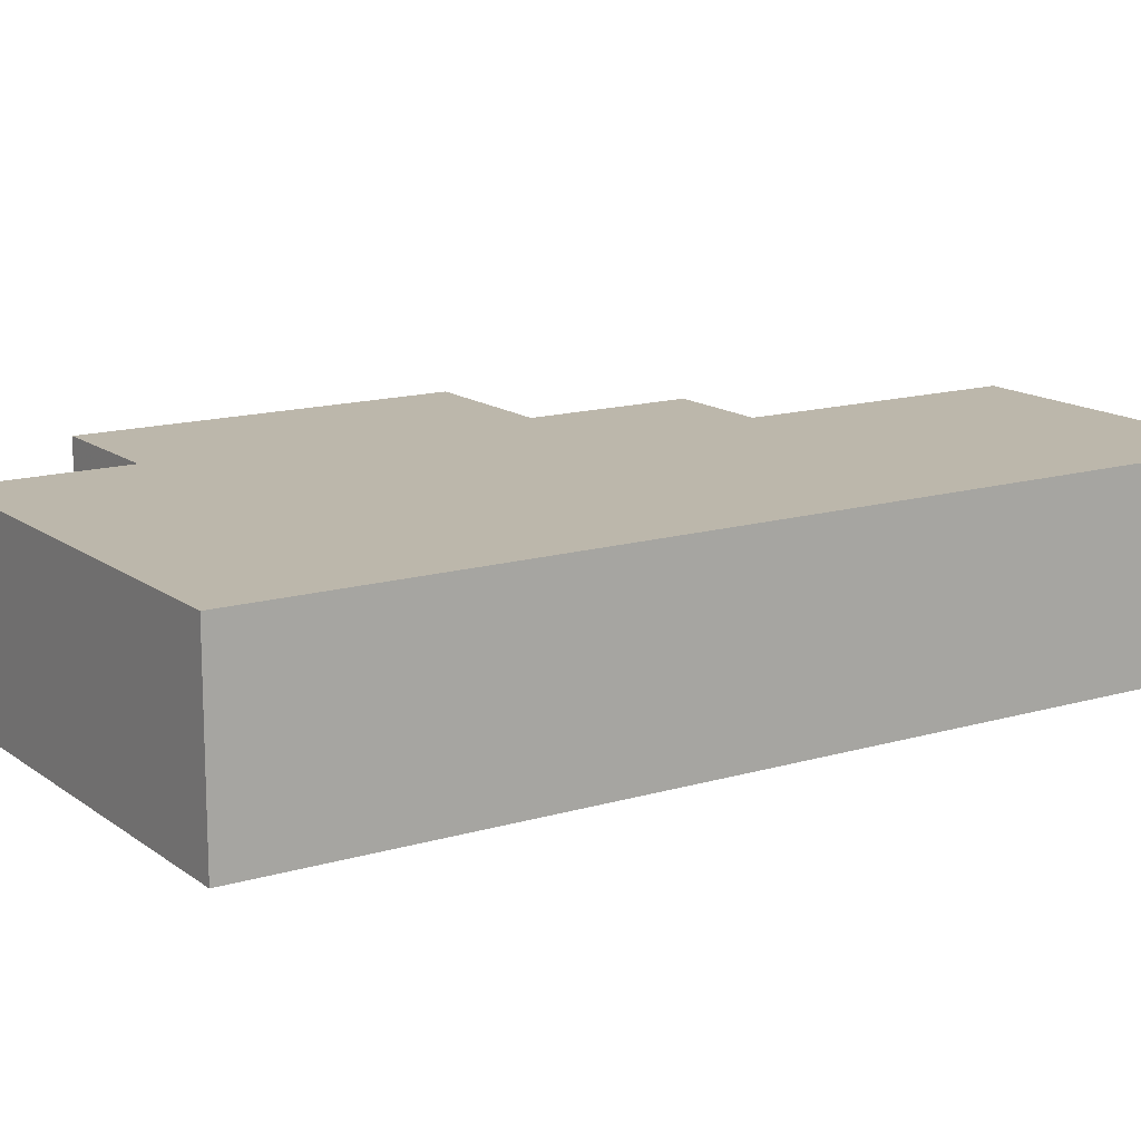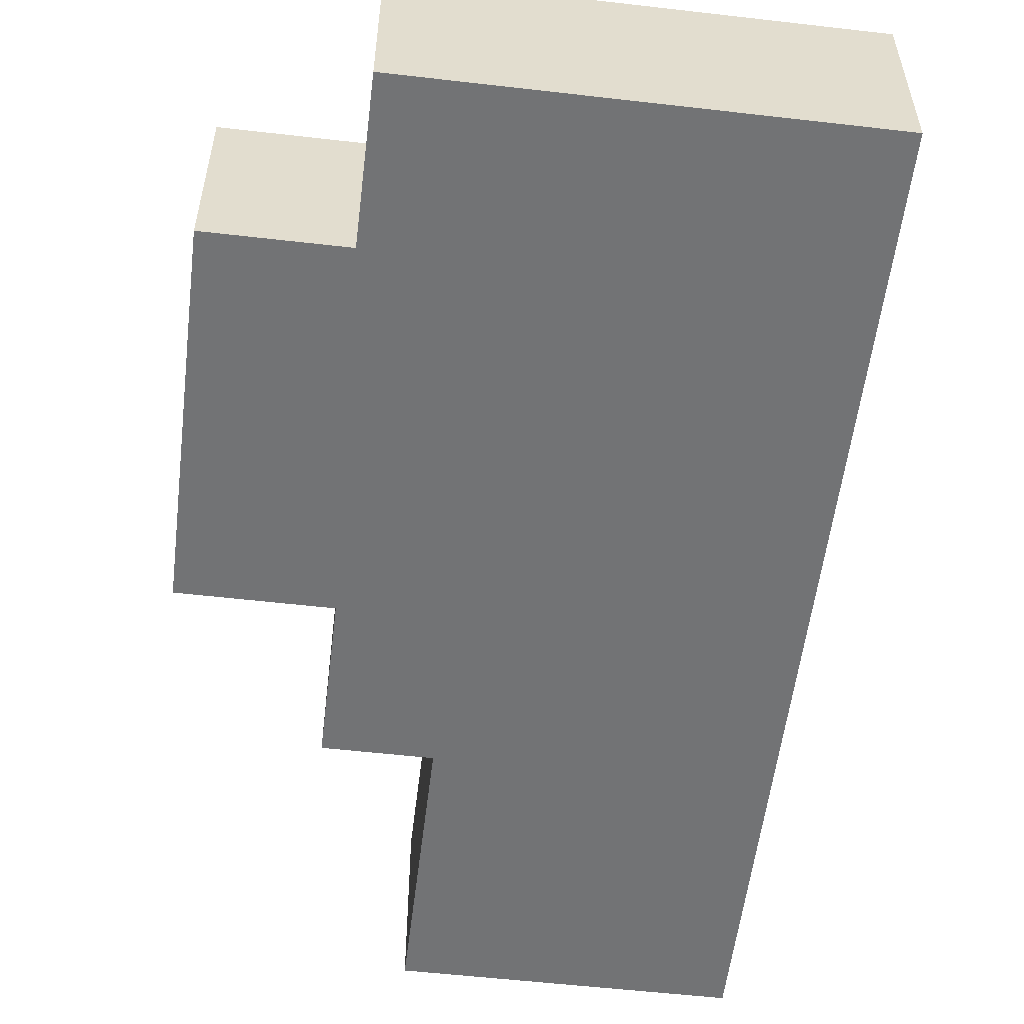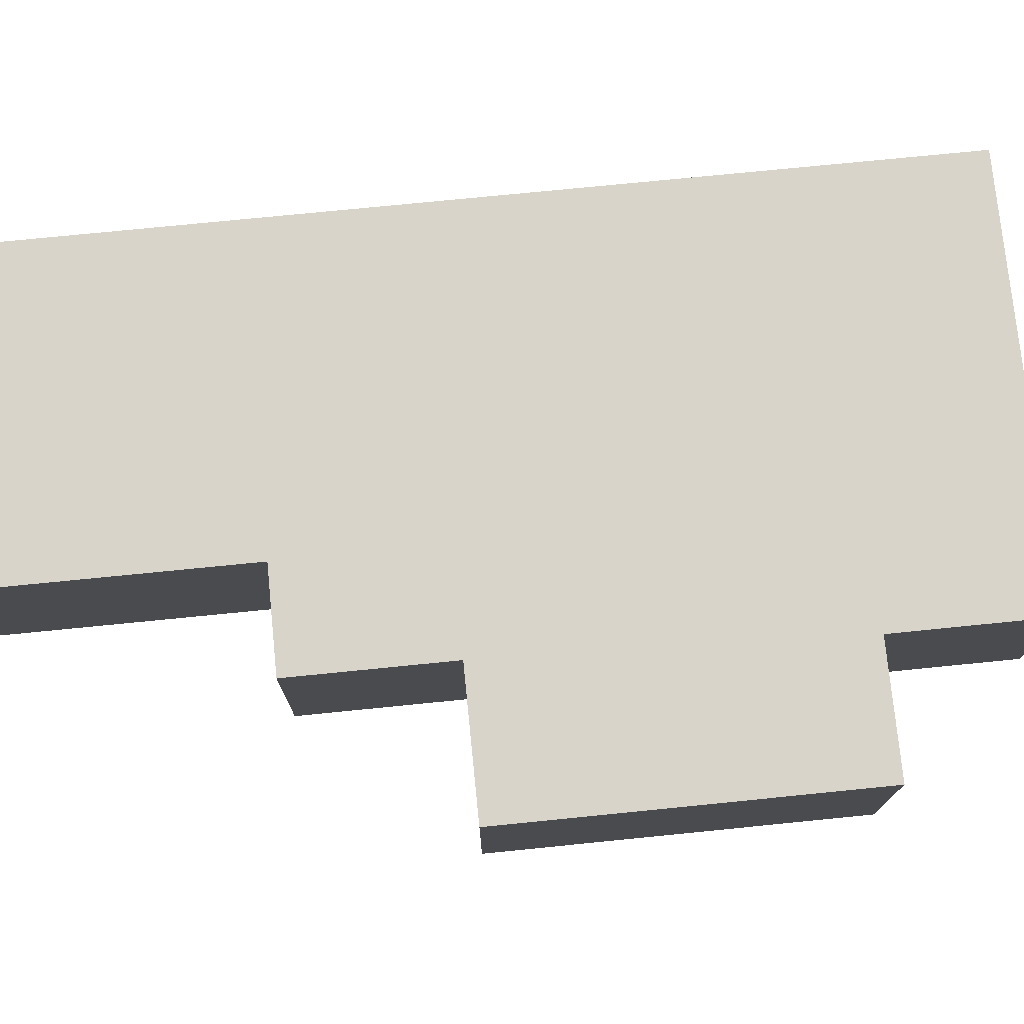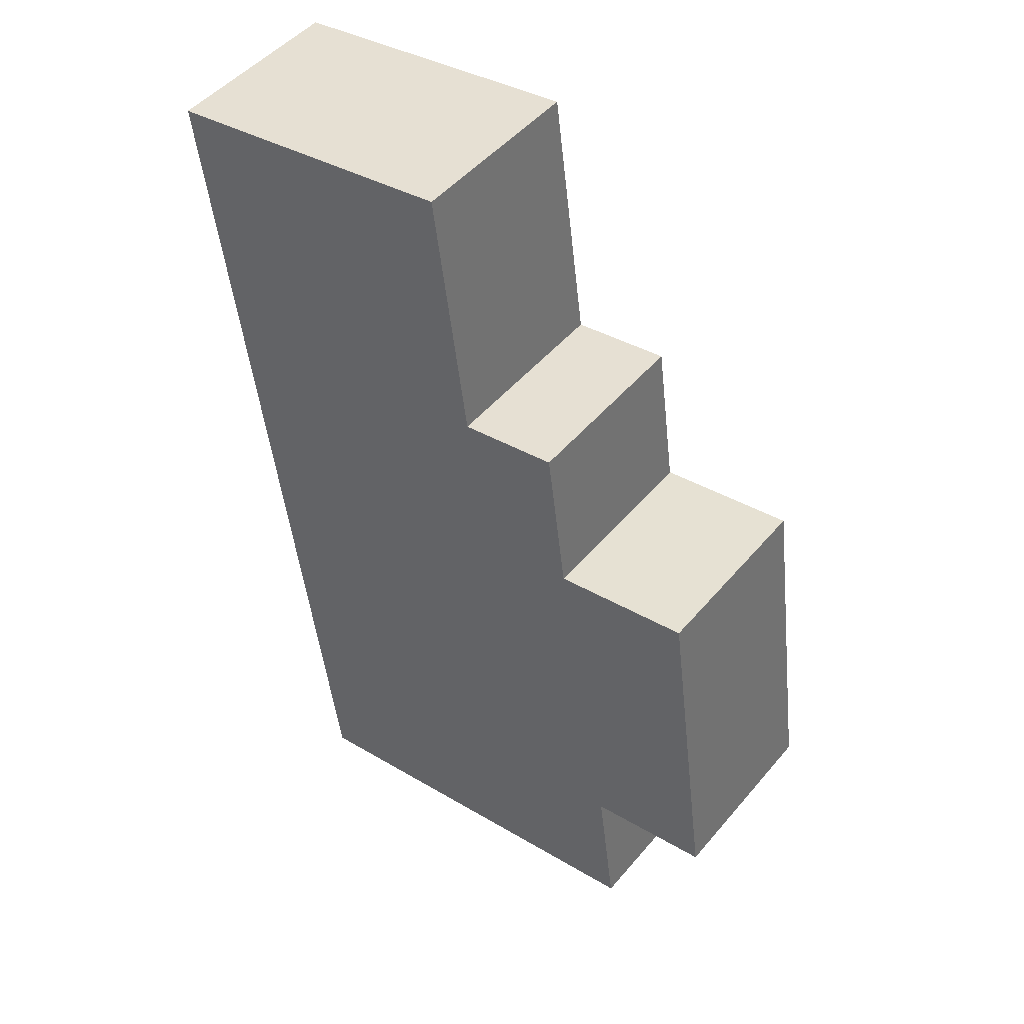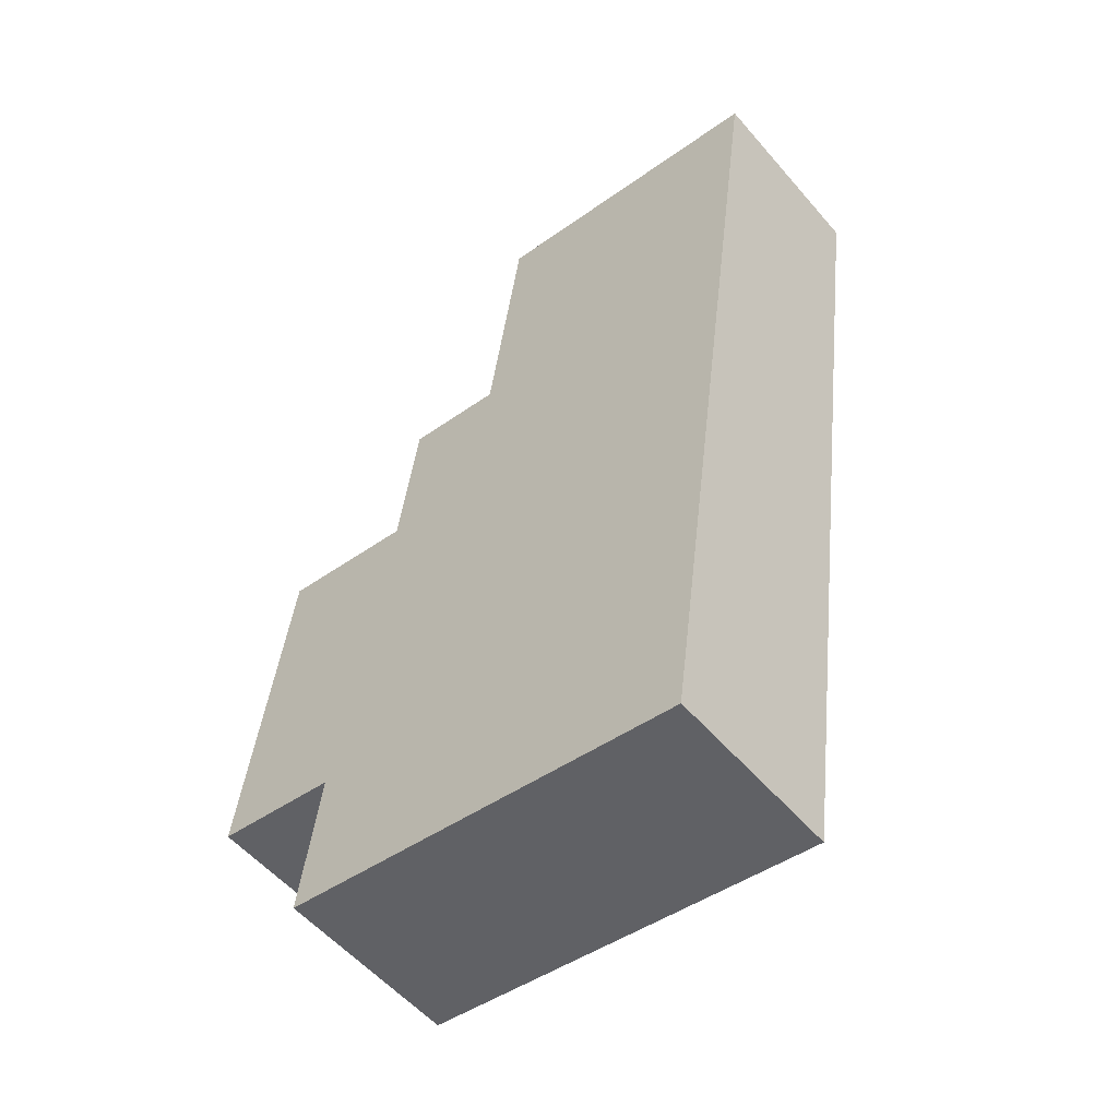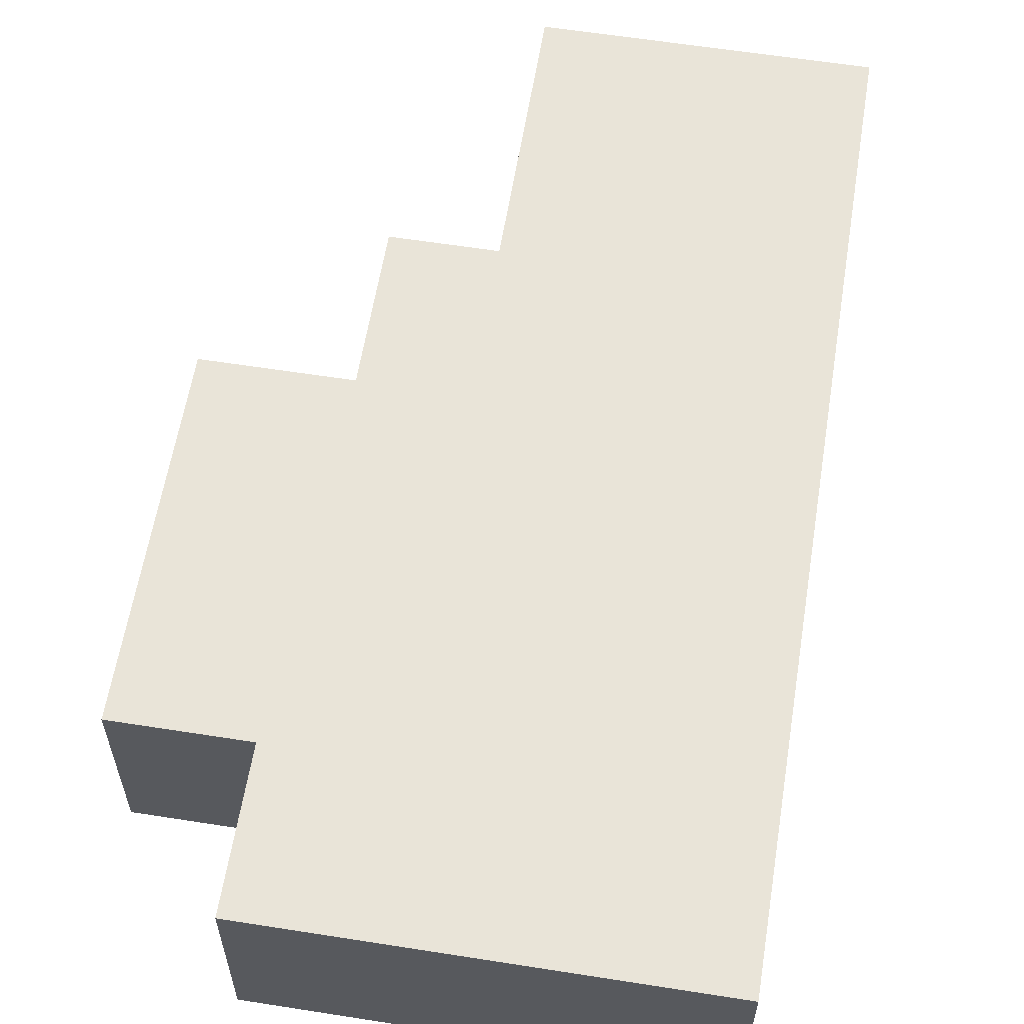
<metadata>
{"format":"obj","ext":"obj","renderer":"f3d","projection":"perspective","resolution":1024,"background":"white","views":[{"elev":14.4,"azim":-130.7,"up":"+Y"},{"elev":-55.8,"azim":165.4,"up":"+Y"},{"elev":75.7,"azim":76.6,"up":"+Y"},{"elev":47.8,"azim":37.9,"up":"+Z"},{"elev":-55.1,"azim":-140.1,"up":"+Z"},{"elev":59.8,"azim":-178.5,"up":"+Y"}]}
</metadata>
<code>
v -5.342 0.1082 -6.132
v -5.364 0.1082 -5.969
v -5.31 0.1082 -5.962
v -5.303 0.1082 -6.009
v -5.286 0.1082 -6.006
v -5.282 0.1082 -6.034
v -5.271 0.1082 -6.095
v -5.268 0.1082 -6.122
v -5.257 0.1082 -6.03
v -5.249 0.1082 -6.092
v -5.31 0.07535 -5.962
v -5.364 0.07535 -5.969
v -5.342 0.07535 -6.132
v -5.303 0.07535 -6.009
v -5.286 0.07535 -6.006
v -5.282 0.07535 -6.034
v -5.271 0.07535 -6.095
v -5.268 0.07535 -6.122
v -5.257 0.07535 -6.03
v -5.249 0.07535 -6.092
v -5.342 0.07535 -6.132
v -5.364 0.07535 -5.969
v -5.364 0.1082 -5.969
v -5.342 0.1082 -6.132
v -5.268 0.07535 -6.122
v -5.342 0.07535 -6.132
v -5.342 0.1082 -6.132
v -5.268 0.1082 -6.122
v -5.271 0.07535 -6.095
v -5.268 0.07535 -6.122
v -5.268 0.1082 -6.122
v -5.271 0.1082 -6.095
v -5.249 0.07535 -6.092
v -5.271 0.07535 -6.095
v -5.271 0.1082 -6.095
v -5.249 0.1082 -6.092
v -5.257 0.07535 -6.03
v -5.249 0.07535 -6.092
v -5.249 0.1082 -6.092
v -5.257 0.1082 -6.03
v -5.282 0.07535 -6.034
v -5.257 0.07535 -6.03
v -5.257 0.1082 -6.03
v -5.282 0.1082 -6.034
v -5.286 0.07535 -6.006
v -5.282 0.07535 -6.034
v -5.282 0.1082 -6.034
v -5.286 0.1082 -6.006
v -5.303 0.07535 -6.009
v -5.286 0.07535 -6.006
v -5.286 0.1082 -6.006
v -5.303 0.1082 -6.009
v -5.31 0.07535 -5.962
v -5.303 0.07535 -6.009
v -5.303 0.1082 -6.009
v -5.31 0.1082 -5.962
v -5.364 0.07535 -5.969
v -5.31 0.07535 -5.962
v -5.31 0.1082 -5.962
v -5.364 0.1082 -5.969
f 1 2 3
f 1 3 4
f 1 4 5
f 1 5 6
f 1 6 7
f 8 1 7
f 7 6 9
f 10 7 9
f 11 12 13
f 14 11 13
f 15 14 13
f 16 15 13
f 17 16 13
f 18 17 13
f 19 16 17
f 20 19 17
f 21 22 23
f 21 23 24
f 25 26 27
f 25 27 28
f 29 30 31
f 29 31 32
f 33 34 35
f 33 35 36
f 37 38 39
f 37 39 40
f 41 42 43
f 41 43 44
f 45 46 47
f 45 47 48
f 49 50 51
f 49 51 52
f 53 54 55
f 53 55 56
f 57 58 59
f 57 59 60

</code>
